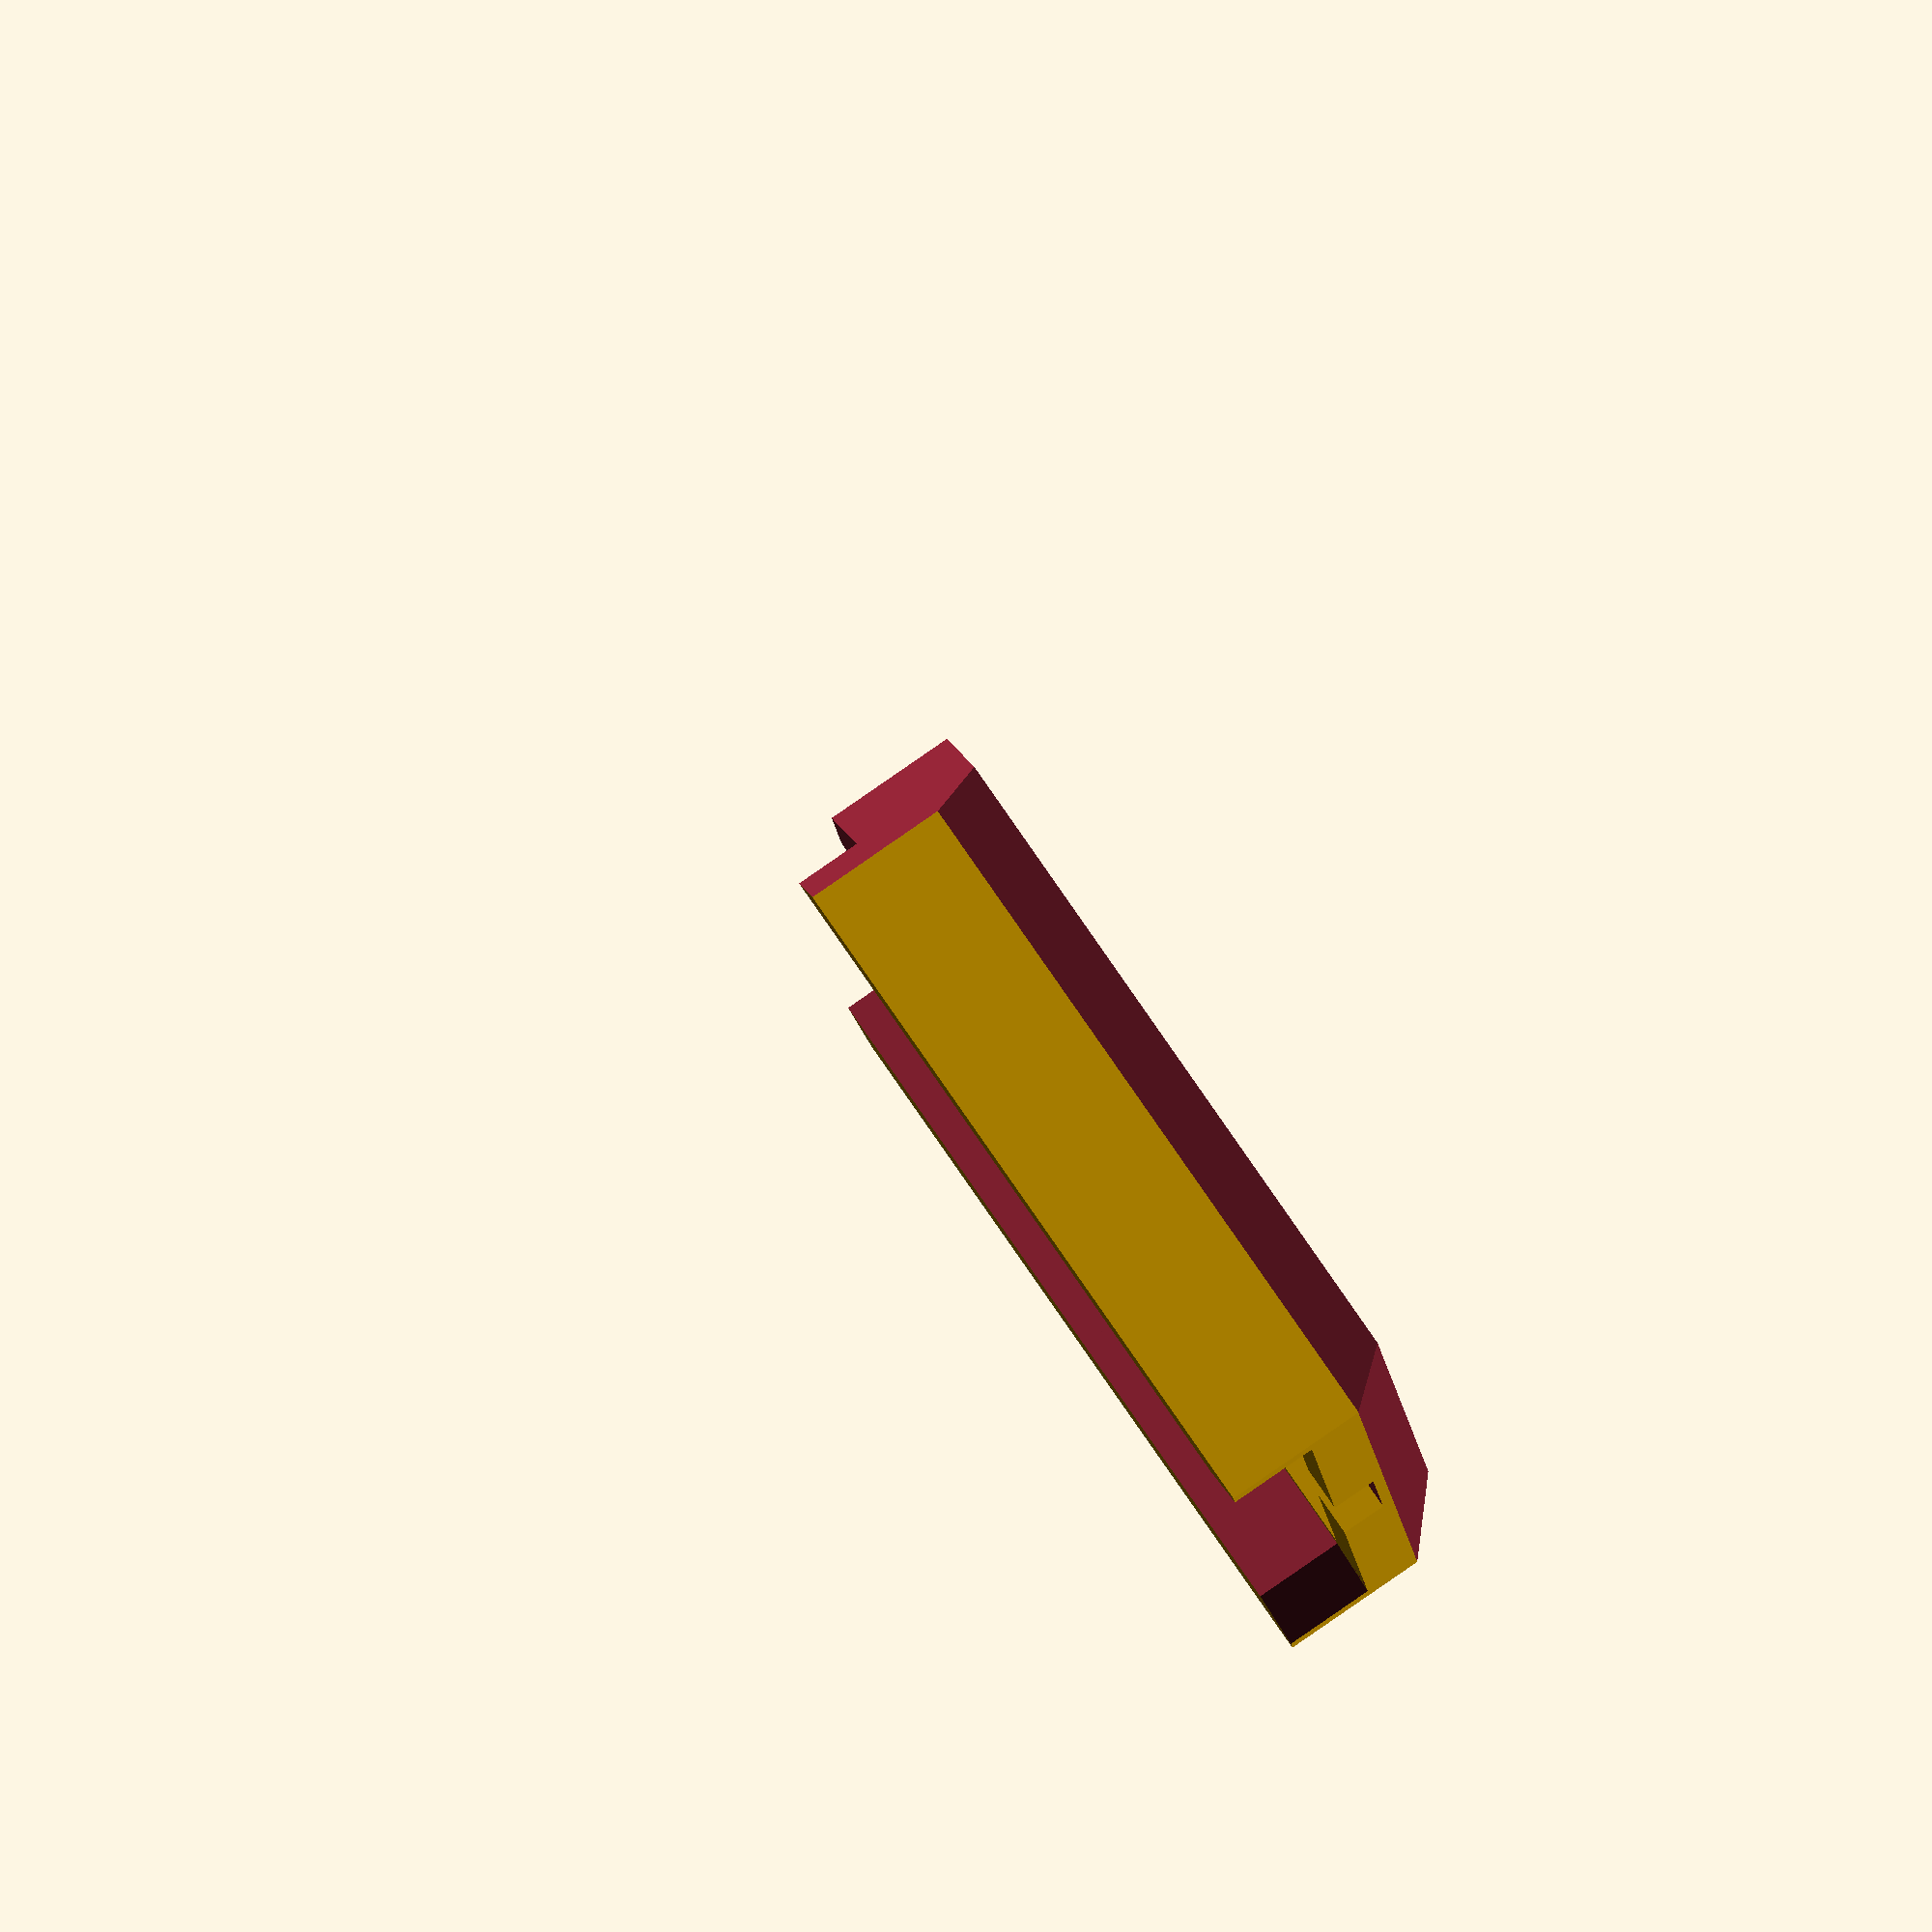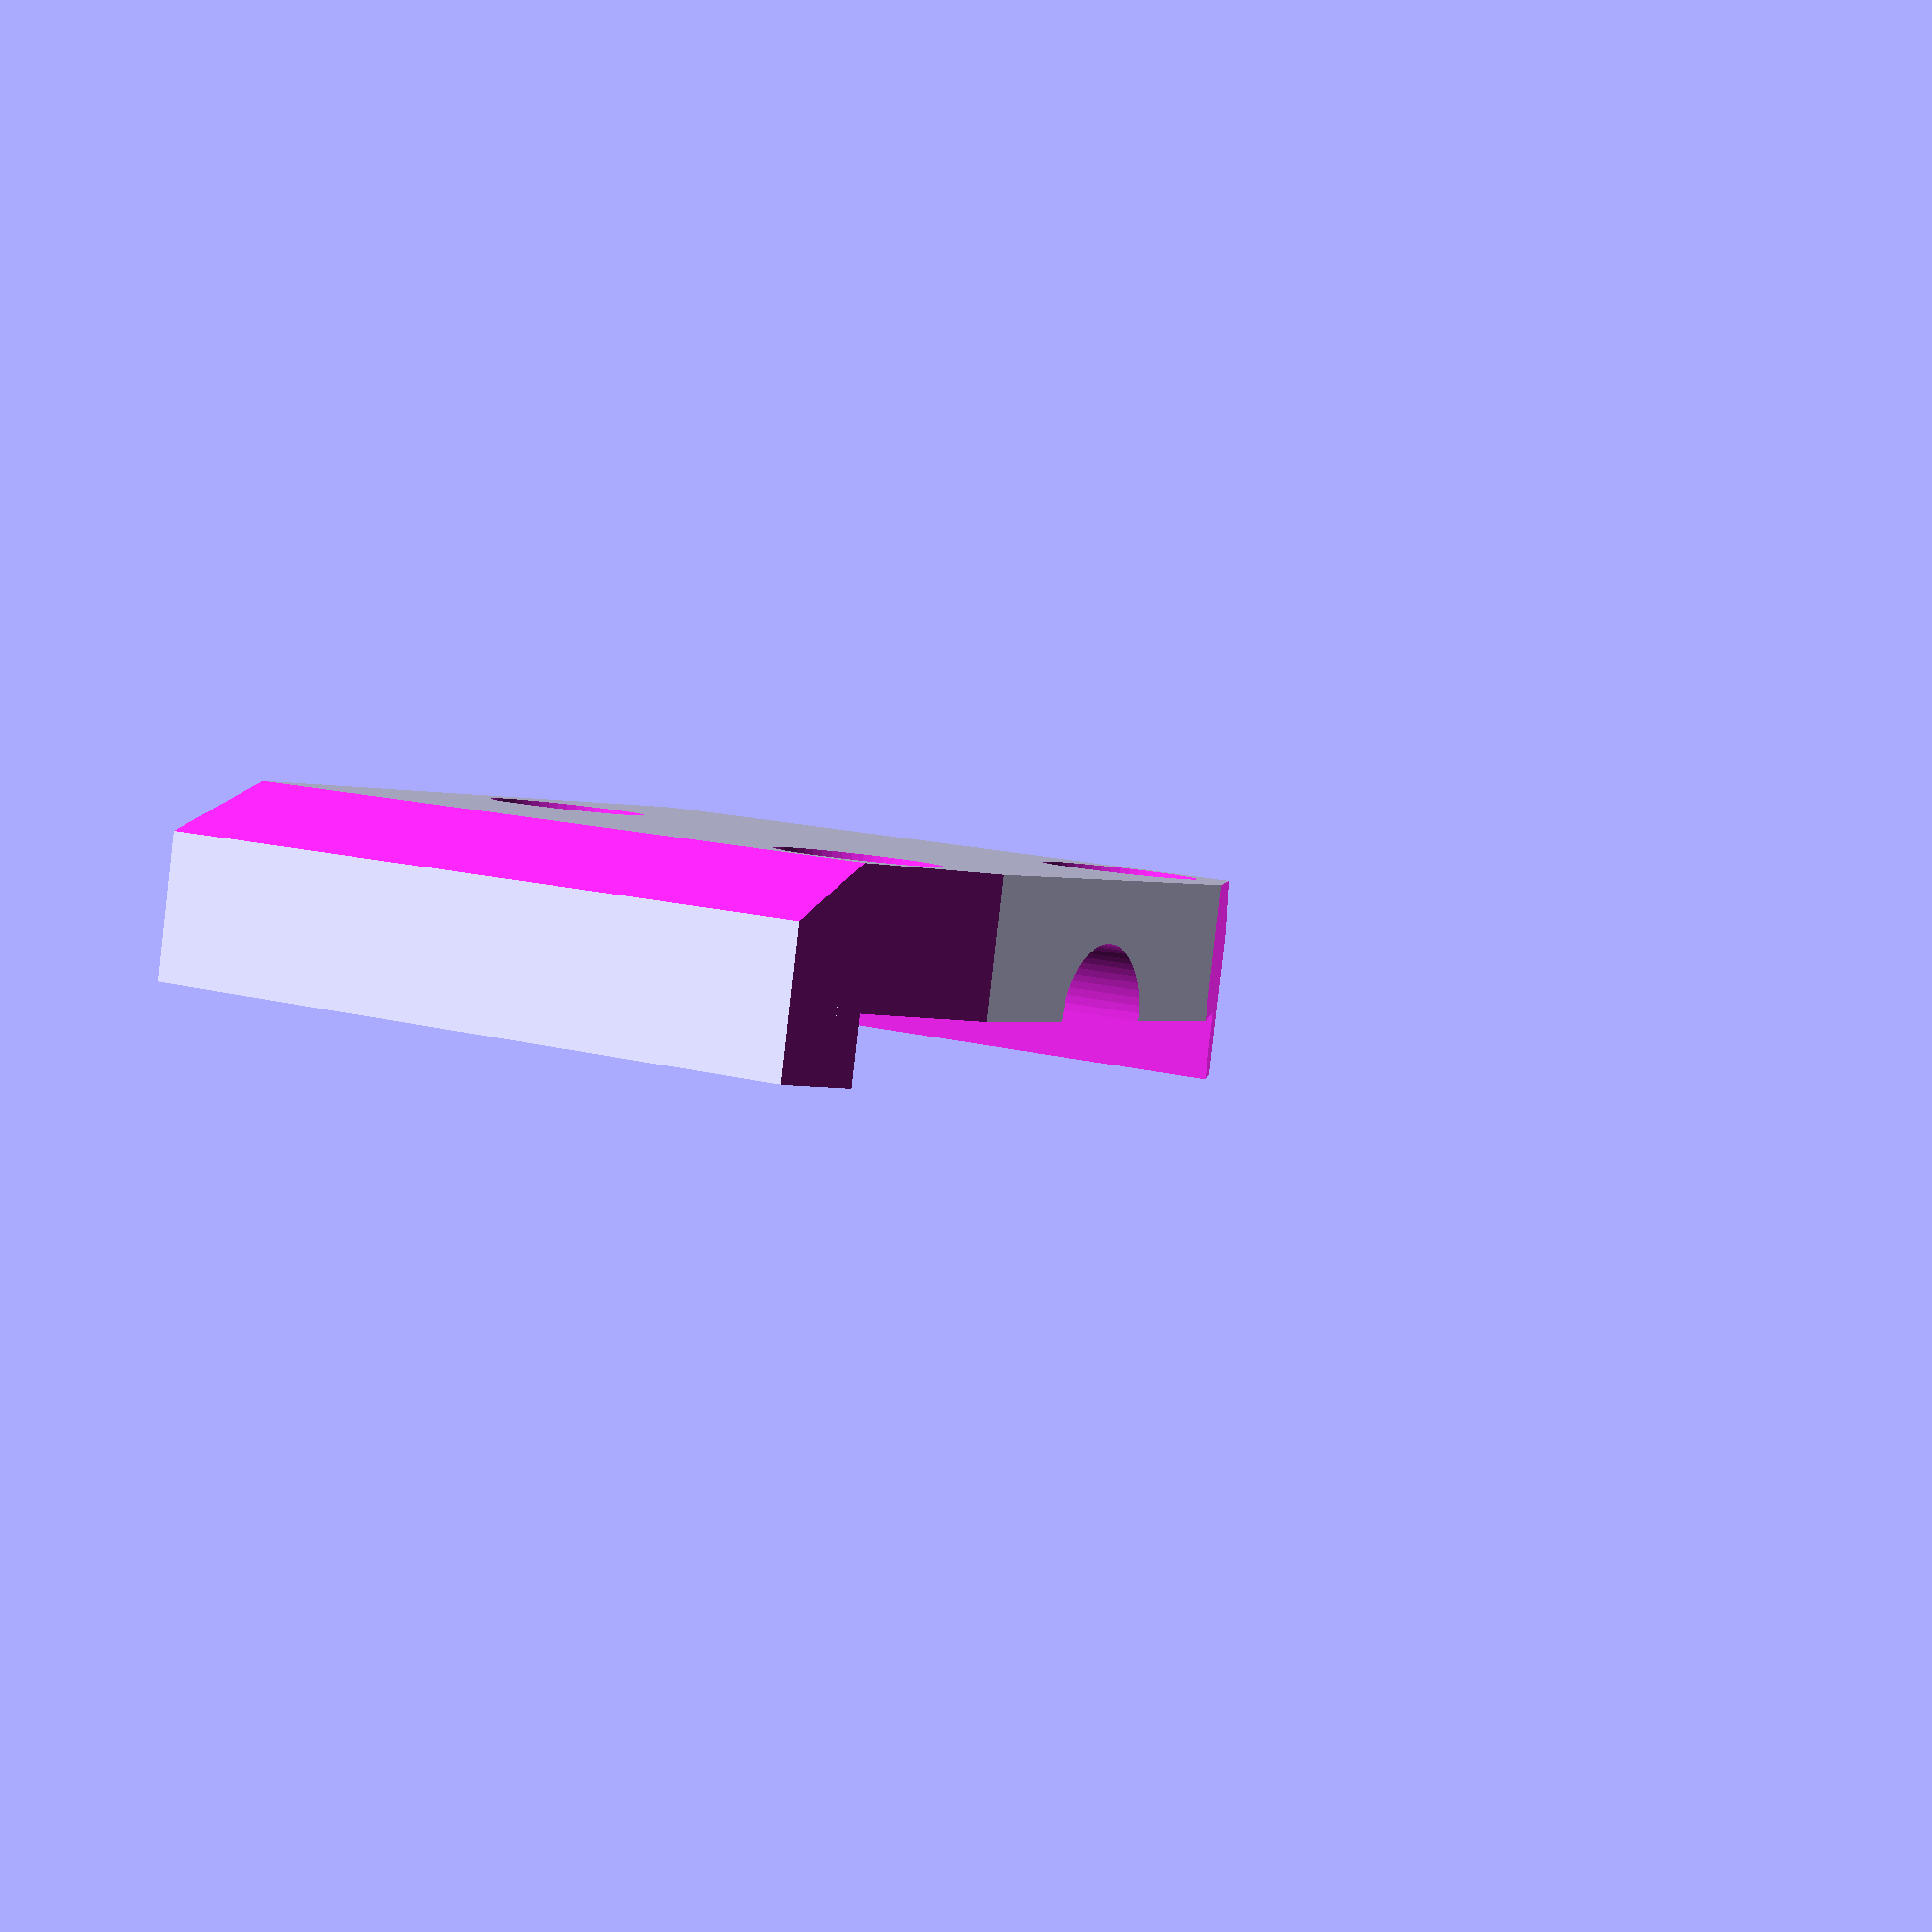
<openscad>
// PRUSA iteration4
// Heatbed cable cover MK3S
// GNU GPL v3
// Josef Průša <iam@josefprusa.cz> and contributors
// http://www.reprap.org/wiki/Prusa_Mendel
// http://prusamendel.org


module m3_nut()
{
    difference()
    {
        union()
        {
            cylinder( h = 4, r = 3.15, $fn=6);  
            translate([0,0,2.5]) cylinder( h = 4, r1 = 3.15, r2=4,$fn=6);  
            translate([0,0,-9])  cylinder( h = 12, r = 1.7, $fn=30);  
            translate([0,0,-0.49]) cylinder( h = 0.5, r1 = 1.7, r2=1.95,$fn=30);  
        }
        translate([1.7,-5,-1]) cube([5,10,2]); 
        translate([-6.7,-5,-1]) cube([5,10,2]); 
        
        translate([-5,1.7,-1.5]) cube([10,5,2]); 
        translate([-5,-6.7,-1.5]) cube([10,5,2]); 
        
    }
    
}

module m3_head()
{
      // heatbed screw
        difference()
        {
              
               
                translate([0,0,5])   cylinder(h=4,r=3.15, $fn=50);  
     
                translate([-11.7,-7.5,0.8]) cube([10,40,5.7]);
                translate([1.7,-7.5,0.8]) cube([10,40,5.7]);
                translate([-5,-4.2-7.5,0.8]) cube([10,10,6]);
                translate([-5,9.2-7.5,0.8]) cube([10,10,6]);
            
                translate([-2,-7.5,0.4]) cube([10,40,5.7]);
                
            
        }
        translate([0,0,-1]) cylinder(h = 10, r=1.7, $fn=50);    
        translate([0,0,8.2]) cylinder(h = 2, r1=3.15, r2=4, $fn=50);    
    }
  

module cover()
{
    
    
    difference()
    {
        
        

        // base block
        translate([-18,0,0]) cube([36,36,9]);
        
        // inner cut
        difference()
        {
            translate([-15,-0.5,-3]) cube([30,16,9]);
            translate([0,7.5,4]) rotate(90, v = [0,0,1]) cylinder(h = 2.2, r=2.75, $fn=50);   
        }
        translate([-0,37,3]) rotate([90,0,0]) cylinder(h = 15, r=3.3, $fn=60);    
        translate([-15,15,-6]) cube([30,22,9]);

        // inner edges
        translate([3.5,2,0]) rotate([0,0,0])  cube([10.5,15,6]);
        translate([-14,2,0]) rotate([0,0,0])  cube([10.5,15,6]);
        
        translate([2.5,15,0]) rotate([0,0,0])  cube([8,8,6]);
        translate([-10.5,15,0]) rotate([0,0,0])  cube([8,8,6]);
        
        translate([6.96,19.45,0]) rotate([0,0,45])  cube([5,10,6]);
        translate([-6.96,19.45,0]) rotate([0,0,45])  cube([10,5,6]);
        
        translate([3.96,18.45,0]) rotate([0,0,20])  cube([5,6,6]);
        translate([-3.96,18.45,0]) rotate([0,0,70])  cube([6,5,6]);
        
        
        
        translate([-0,20,0.5]) rotate([90,0,0]) cube([11,11,11], center = true);
        
        translate([2,14,-1]) rotate([0,0,10])  cube([8,13,6]);
        translate([-9.88,15.21,-1]) rotate([0,0,-10])  cube([8,13,6]);
        
        // outer edges
        translate([-18.0,32,-1]) rotate([0,0,25])  cube([11,11,11]);
        translate([18,32,-1]) rotate([0,0,65])  cube([11,11,11]);

        // heatbed terminal screw pockets
        translate([8.5,7.5,0]) cylinder(h = 8.6, r=3.25, $fn=50);    
        translate([-8.5,7.5,0]) cylinder(h = 8.6, r=3.25, $fn=50); 


        // clip nuts with print supports
        translate([11,30,0] ) m3_head();
        translate([-11,30,0] ) m3_head();
        
        // hold screw
        translate([0,7.5,0]) m3_head();

        // LED window
        translate([-2.5,-1,-4]) cube([5,3.5,10]);
        translate([-14,-4,-6]) rotate([0,0,45]) cube([5,5,10]);
        translate([14,-4,-6]) rotate([0,0,45]) cube([5,5,10]);

        // edges
        translate([-20,-0,6.5]) rotate([45,0,0]) cube([40,5,5]);
        translate([-23.3,-1,9.7]) rotate([0,45,0]) cube([6,45,6]);
        translate([14.8,-1,9.7]) rotate([0,45,0]) cube([6,45,5]);
        

}

    // heatbed pcb support
    translate([-17,0,4]) cube([3,20,2]);
    translate([14,0,4]) cube([3,20,2]);
    translate([-17,0,4]) cube([14,2,2]);
    translate([3,0,4]) cube([14,2,2]);

}


rotate([0,180,0]) cover();






</openscad>
<views>
elev=94.4 azim=82.9 roll=124.6 proj=o view=wireframe
elev=86.7 azim=239.0 roll=173.6 proj=p view=wireframe
</views>
